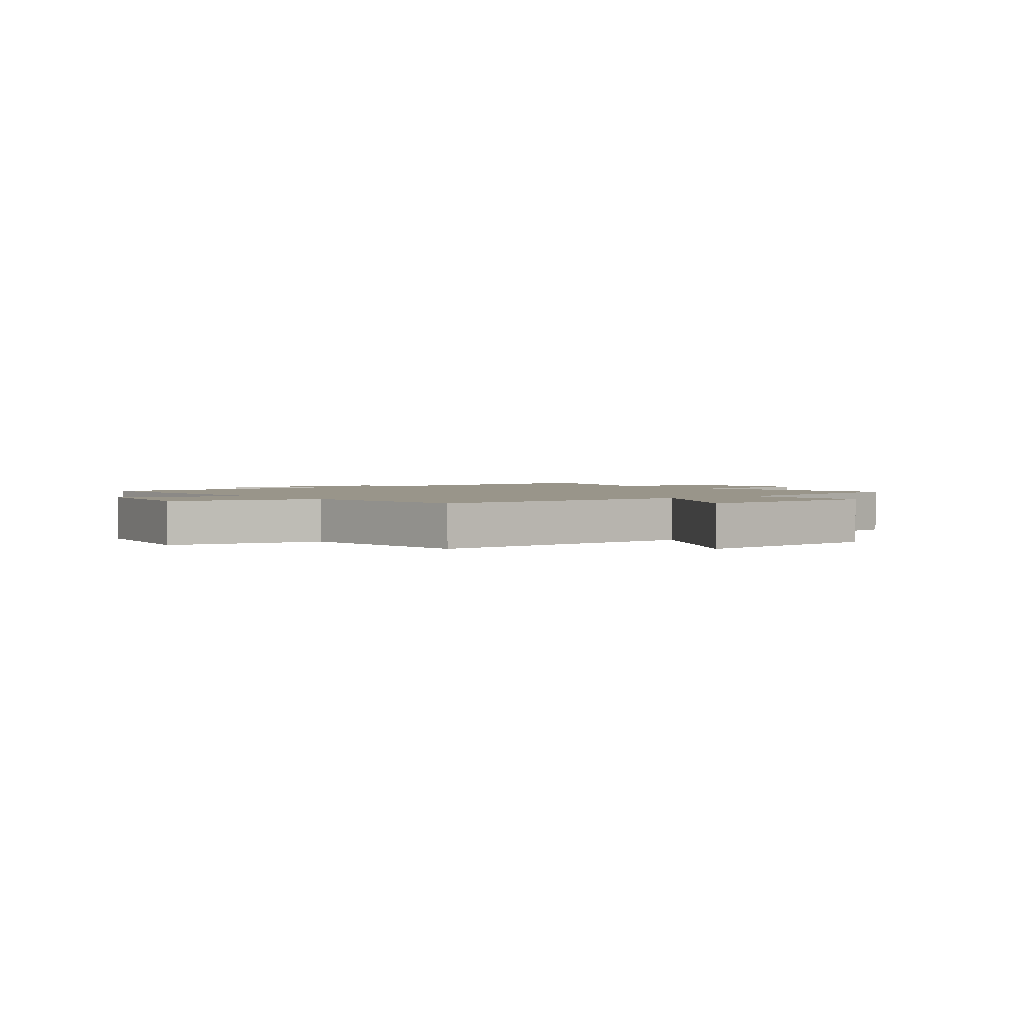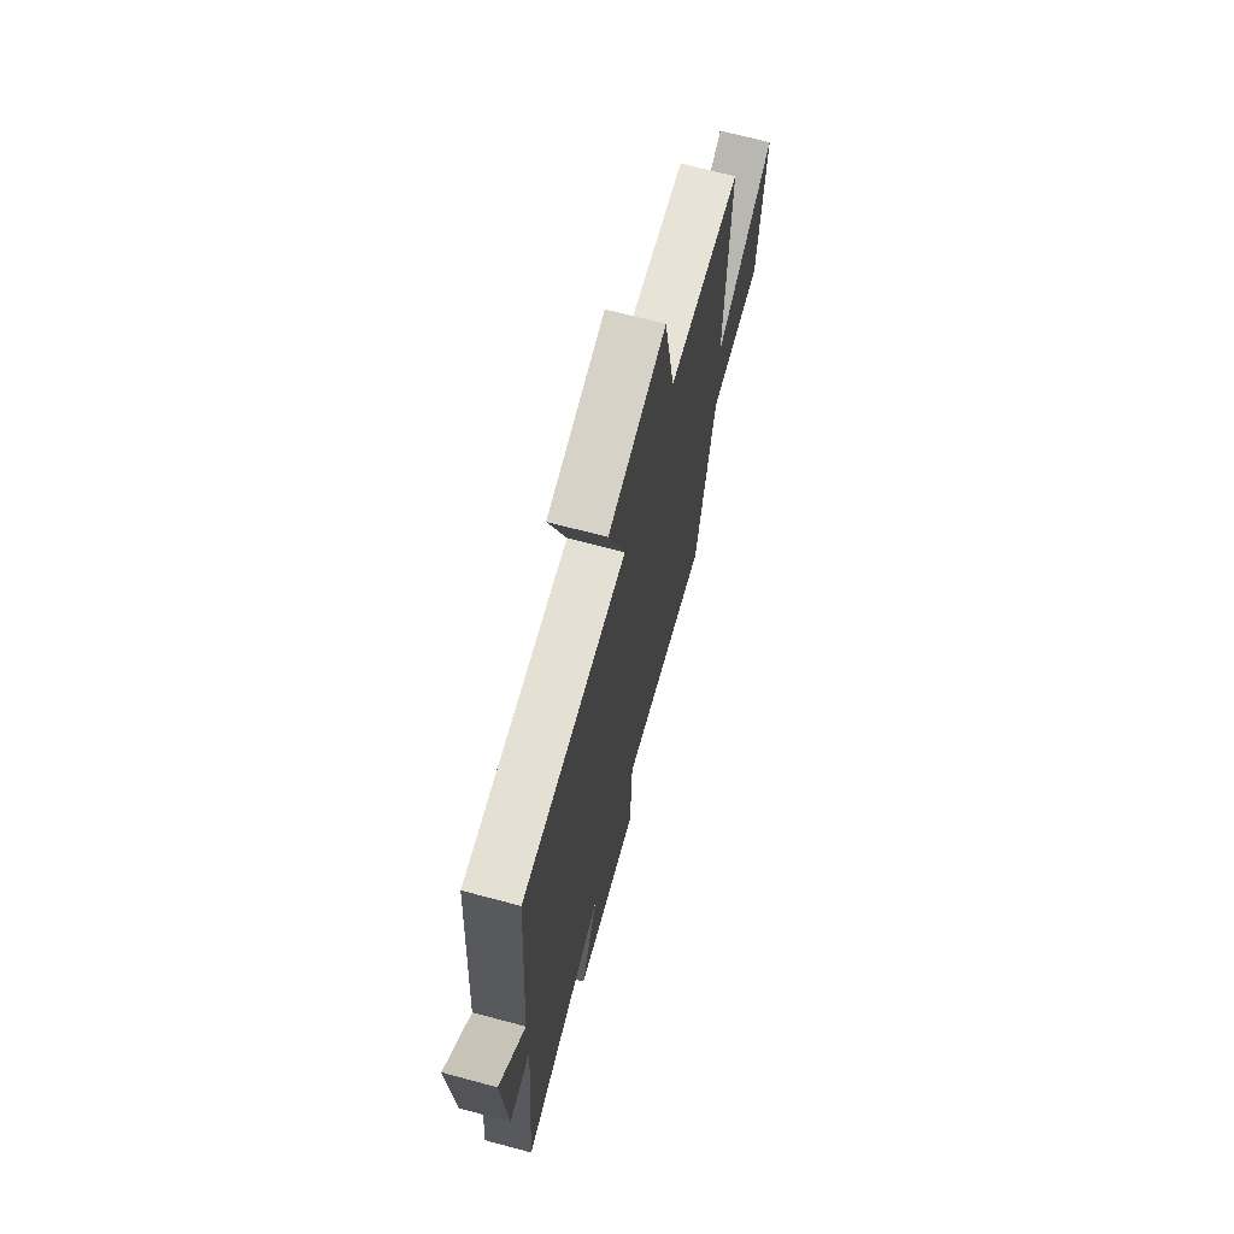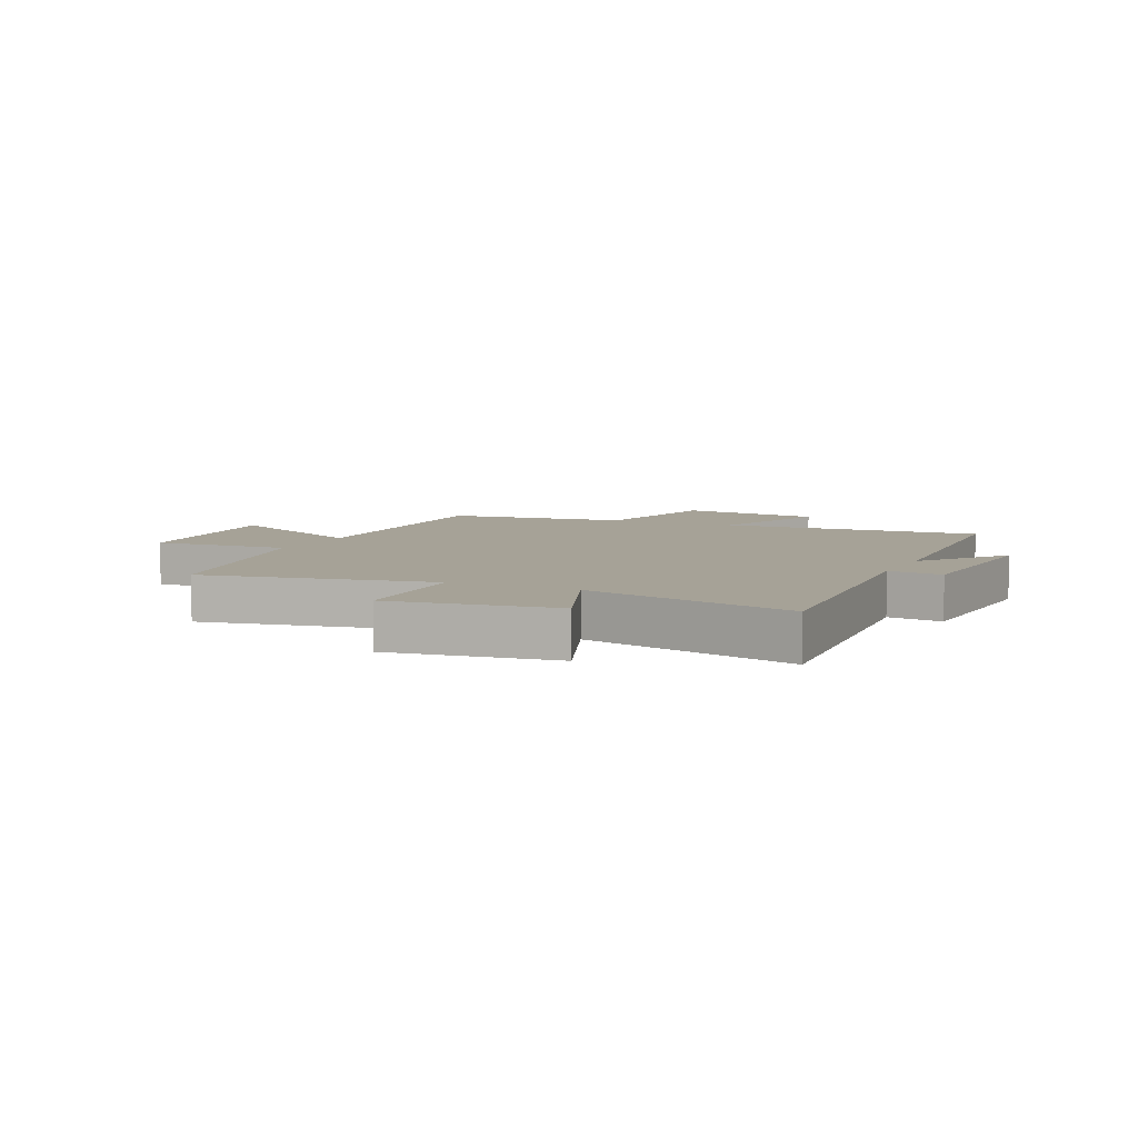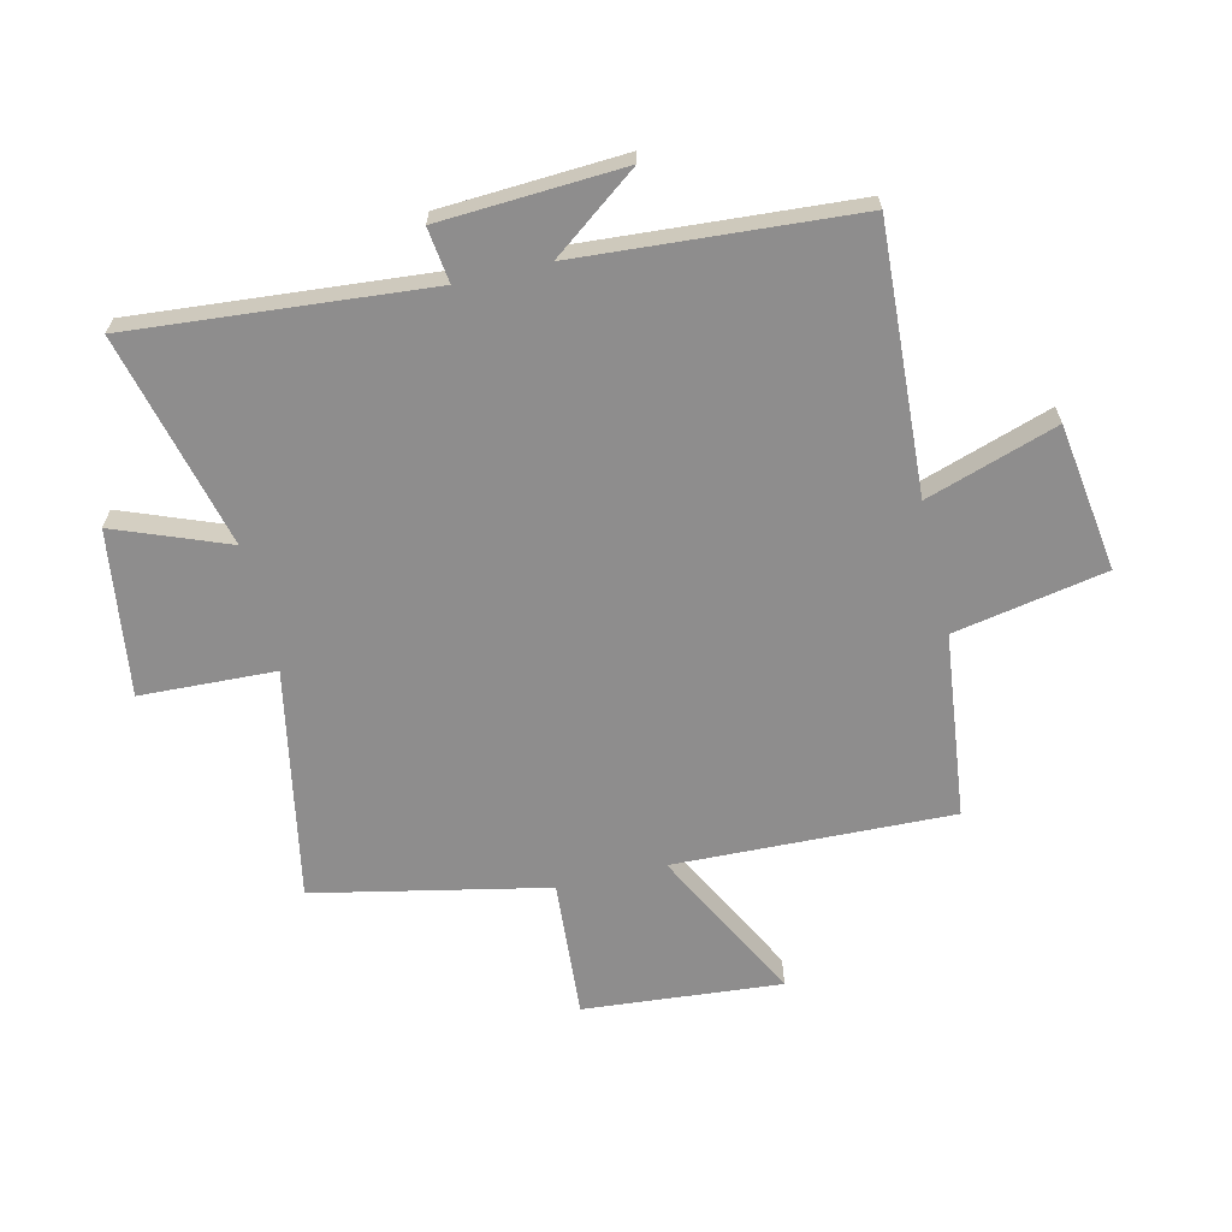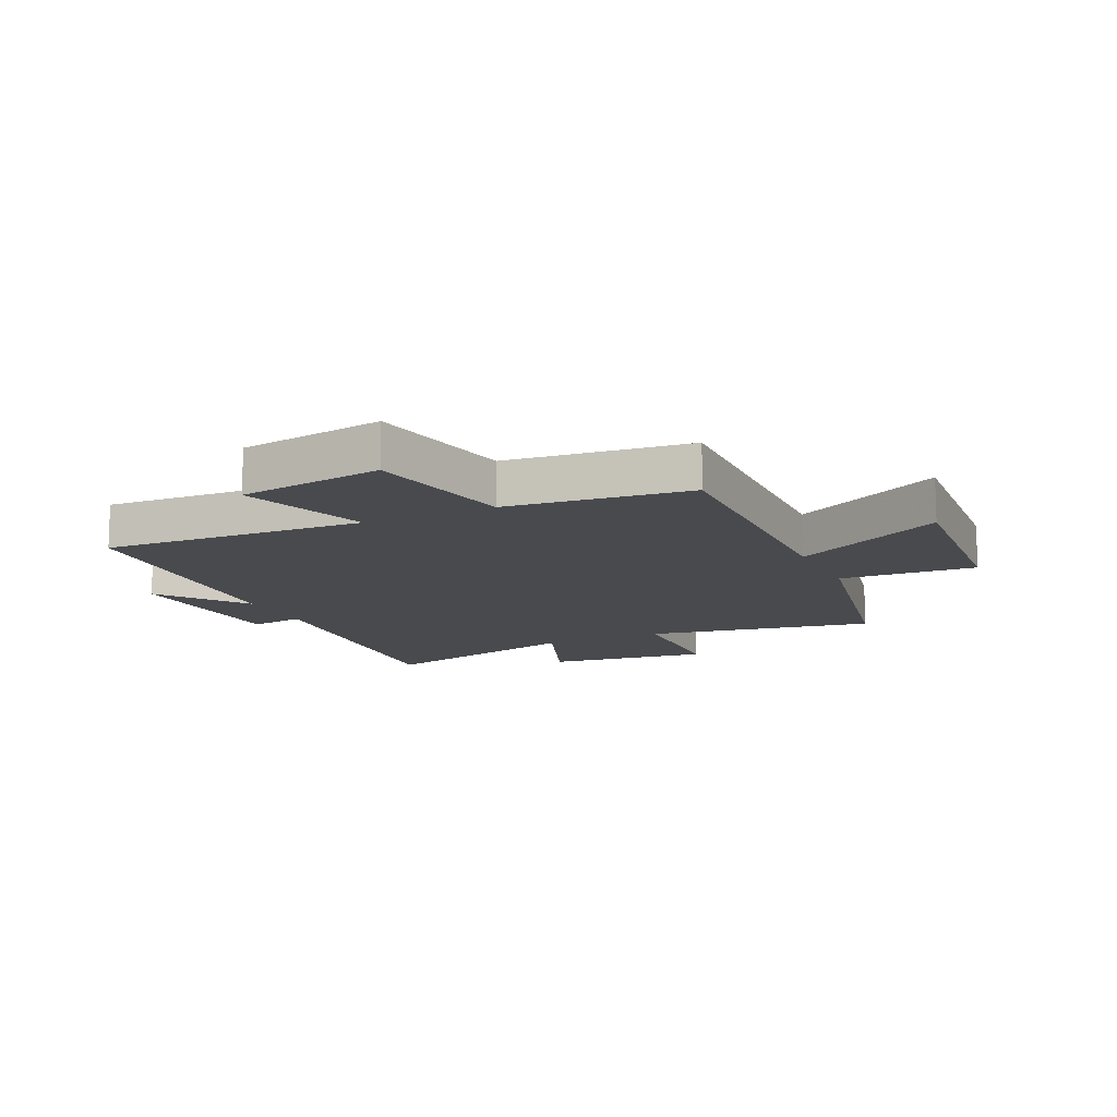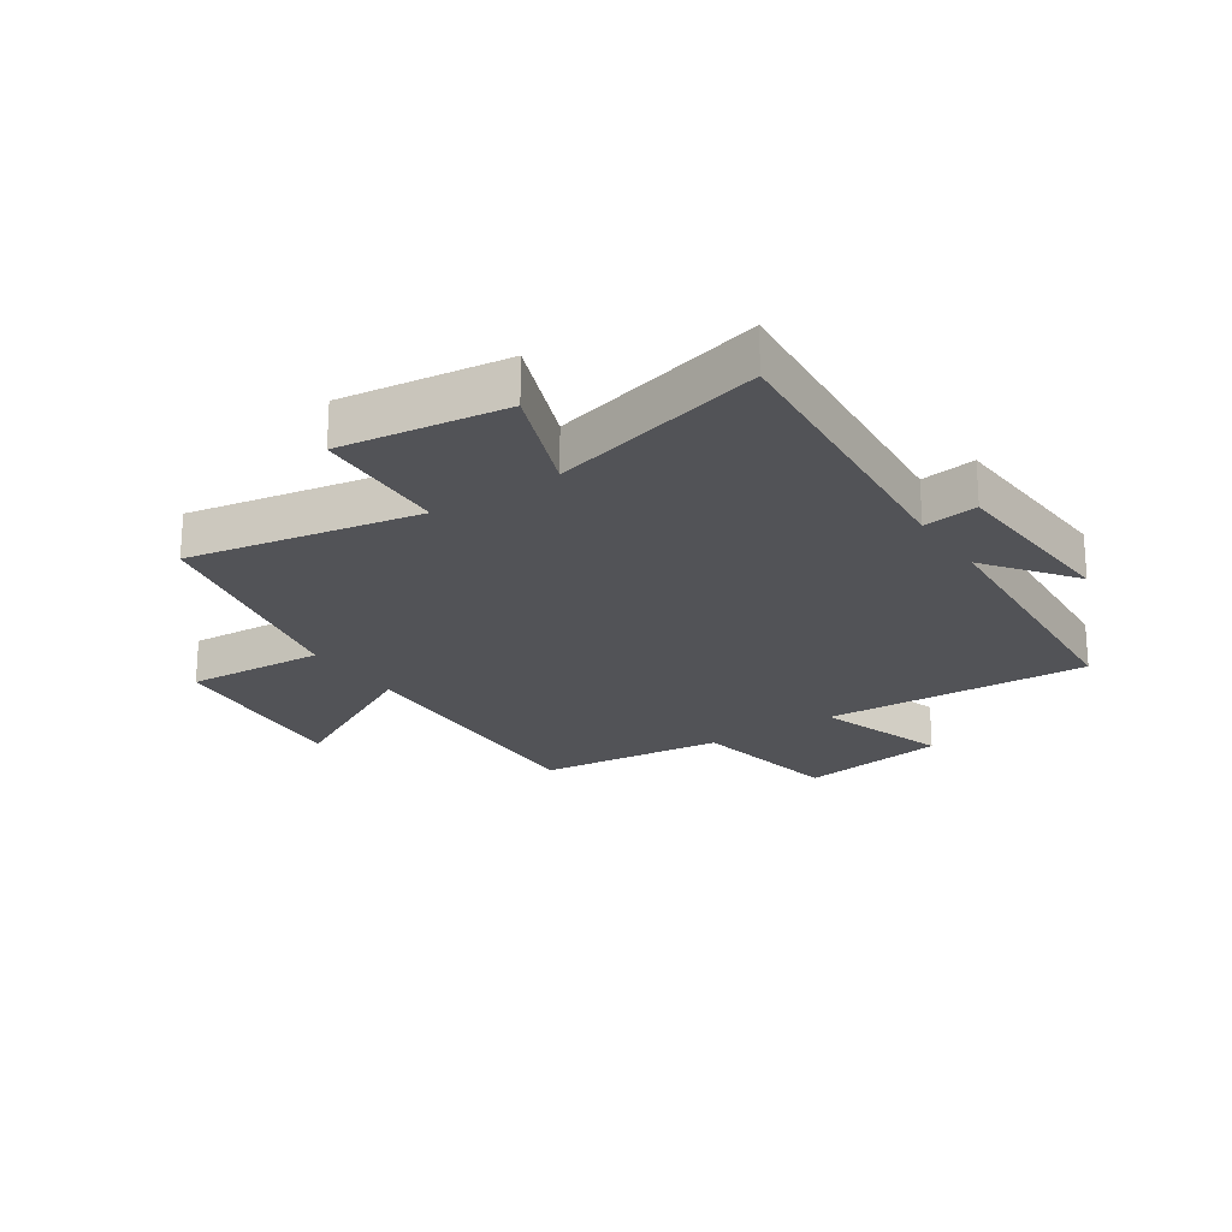
<metadata>
{"format":"obj","ext":"obj","renderer":"f3d","projection":"perspective","resolution":1024,"background":"white","views":[{"elev":2.0,"azim":53.4,"up":"+Y"},{"elev":69.4,"azim":-75.1,"up":"+Z"},{"elev":6.4,"azim":-155.1,"up":"+Y"},{"elev":-64.7,"azim":-76.8,"up":"+Y"},{"elev":-12.8,"azim":25.3,"up":"+Y"},{"elev":-22.4,"azim":-146.1,"up":"+Y"}]}
</metadata>
<code>
v -0.542 0.07 -0.591
v -0.5 0.07 -0.091
v -0.592 0.07 -0.103
v -0.61 0.07 0.205
v -0.5 0.07 0.059
v -0.468 0.07 0.525
v -0.021 0.07 0.5
v -0.094 0.07 0.72
v 0.154 0.07 0.756
v 0.203 0.07 0.5
v 0.514 0.07 0.464
v 0.5 0.07 -0.003
v 0.76 0.07 0.133
v 0.732 0.07 -0.199
v 0.5 0.07 -0.183
v 0.419 0.07 -0.573
v 0.032 0.07 -0.5
v 0.023 0.07 -0.727
v -0.255 0.07 -0.689
v -0.182 0.07 -0.5
v -0.542 0 -0.591
v -0.5 0 -0.091
v -0.592 0 -0.103
v -0.61 0 0.205
v -0.5 0 0.059
v -0.468 0 0.525
v -0.021 0 0.5
v -0.094 0 0.72
v 0.154 0 0.756
v 0.203 0 0.5
v 0.514 0 0.464
v 0.5 0 -0.003
v 0.76 0 0.133
v 0.732 0 -0.199
v 0.5 0 -0.183
v 0.419 0 -0.573
v 0.032 0 -0.5
v 0.023 0 -0.727
v -0.255 0 -0.689
v -0.182 0 -0.5
f 17 18 19 20
f 15 16 17
f 15 17 20
f 12 13 14 15
f 20 1 2
f 15 20 2
f 12 15 2
f 10 11 12 2
f 7 8 9 10
f 5 6 7
f 10 2 3
f 7 10 3
f 5 7 3
f 3 4 5
f 40 39 38 37
f 37 36 35
f 40 37 35
f 35 34 33 32
f 22 21 40
f 22 40 35
f 22 35 32
f 22 32 31 30
f 30 29 28 27
f 27 26 25
f 23 22 30
f 23 30 27
f 23 27 25
f 25 24 23
f 1 21 22 2
f 2 22 23 3
f 3 23 24 4
f 4 24 25 5
f 5 25 26 6
f 6 26 27 7
f 7 27 28 8
f 8 28 29 9
f 9 29 30 10
f 10 30 31 11
f 11 31 32 12
f 12 32 33 13
f 13 33 34 14
f 14 34 35 15
f 15 35 36 16
f 16 36 37 17
f 17 37 38 18
f 18 38 39 19
f 19 39 40 20
f 20 40 21 1

</code>
